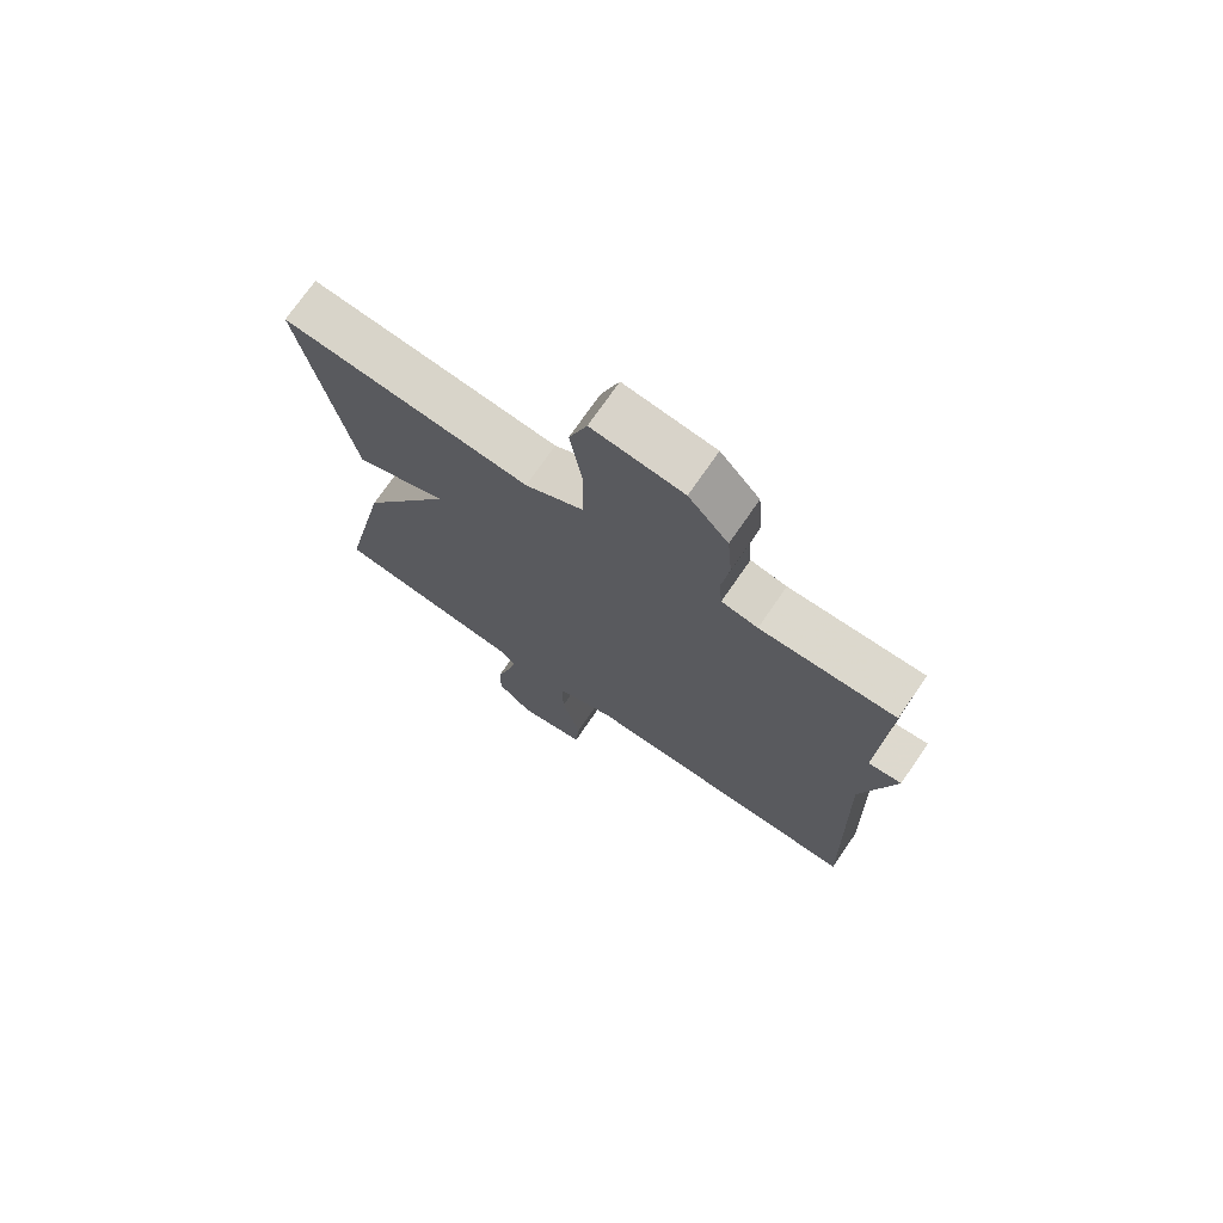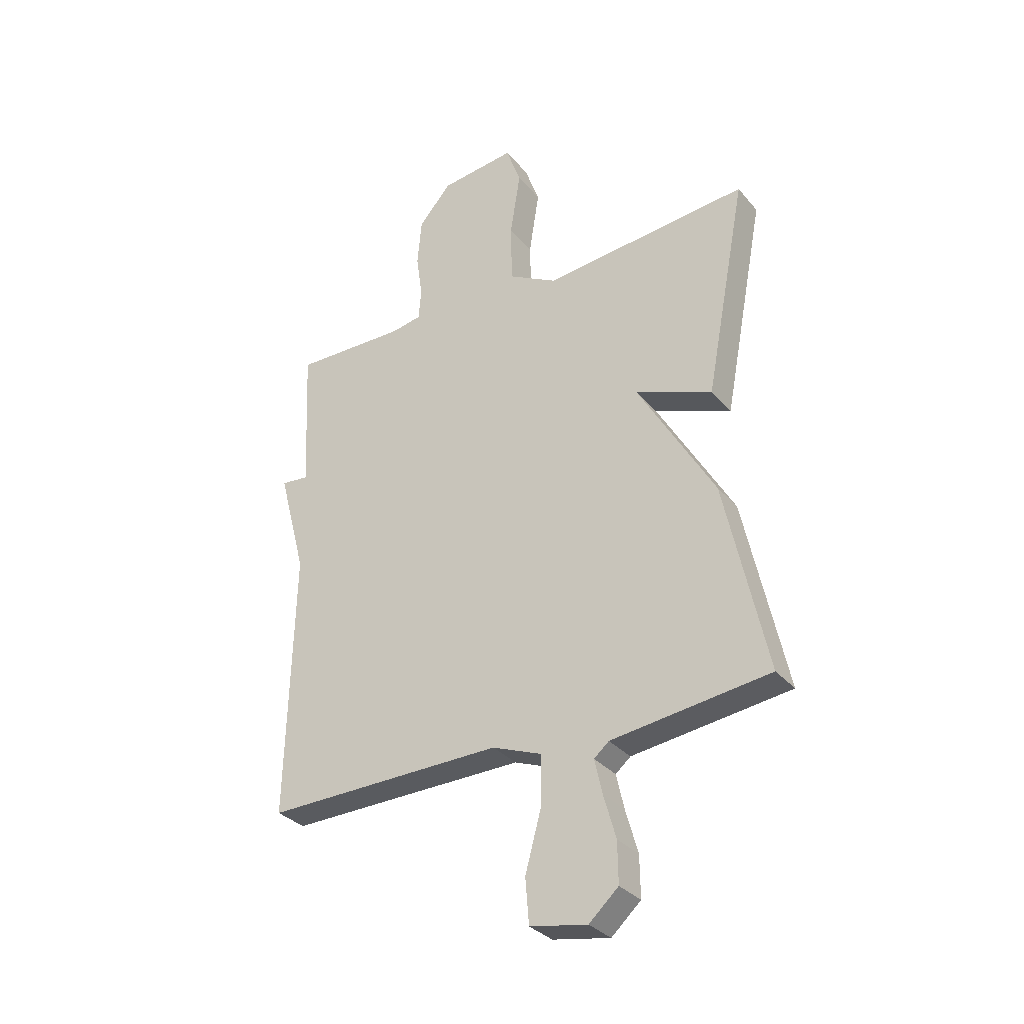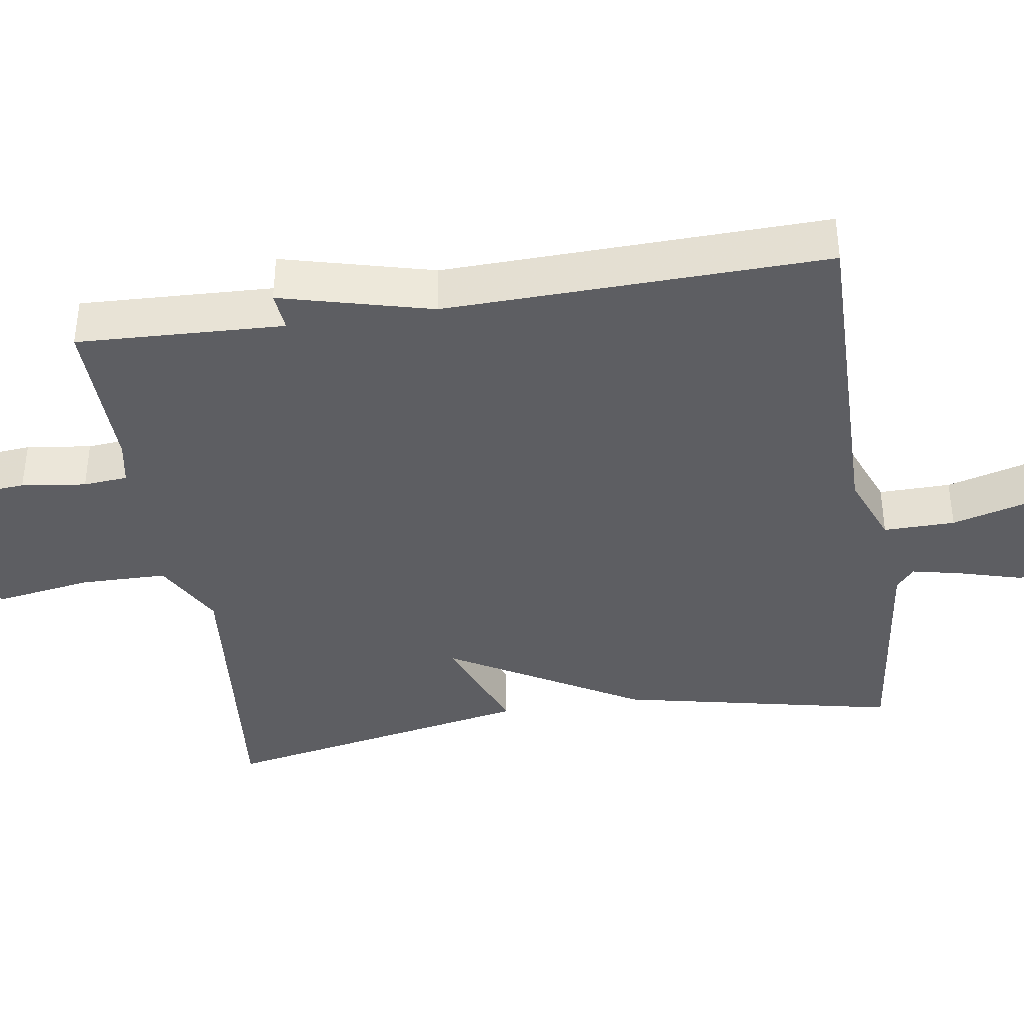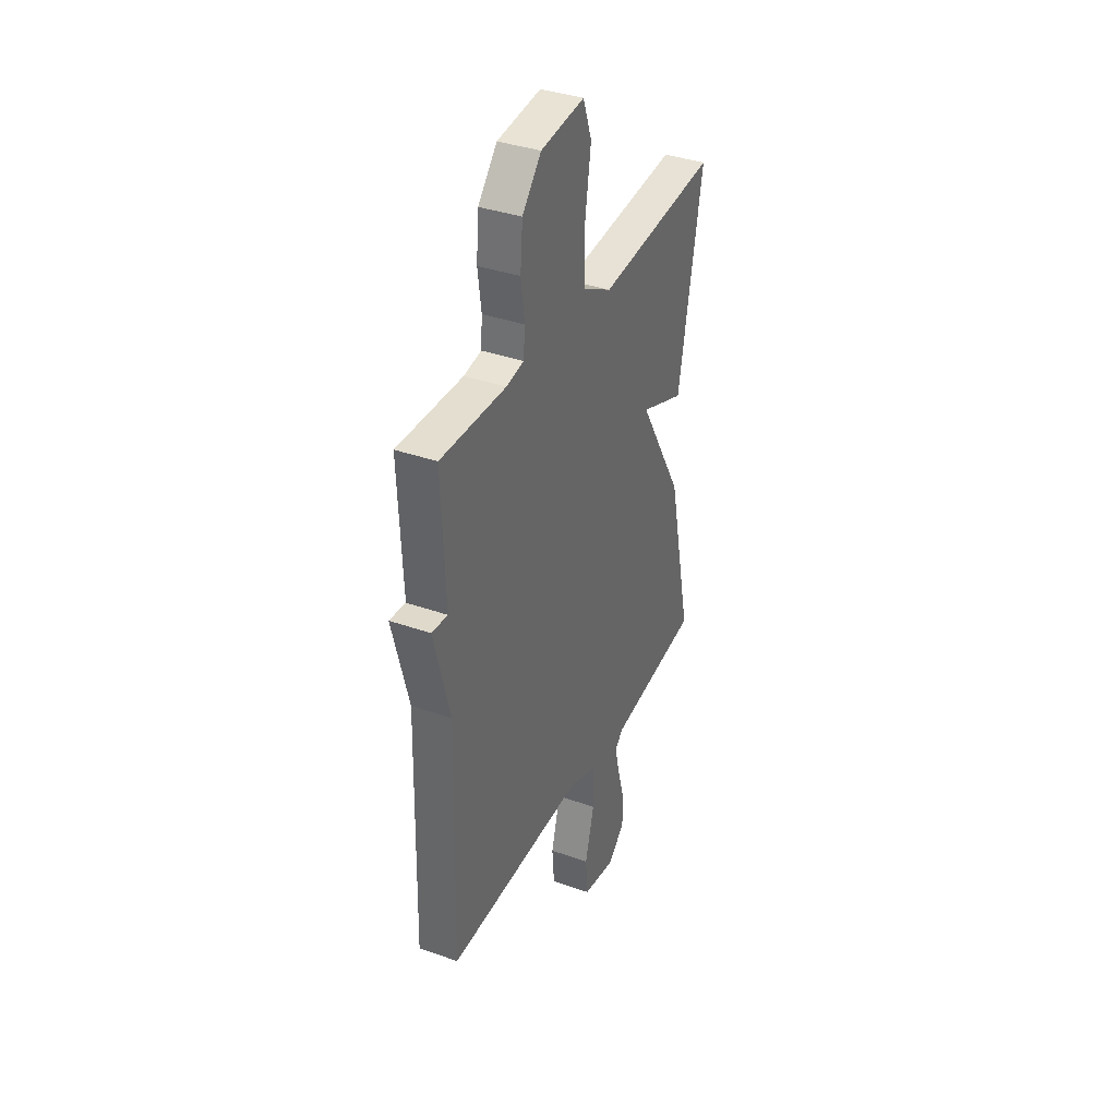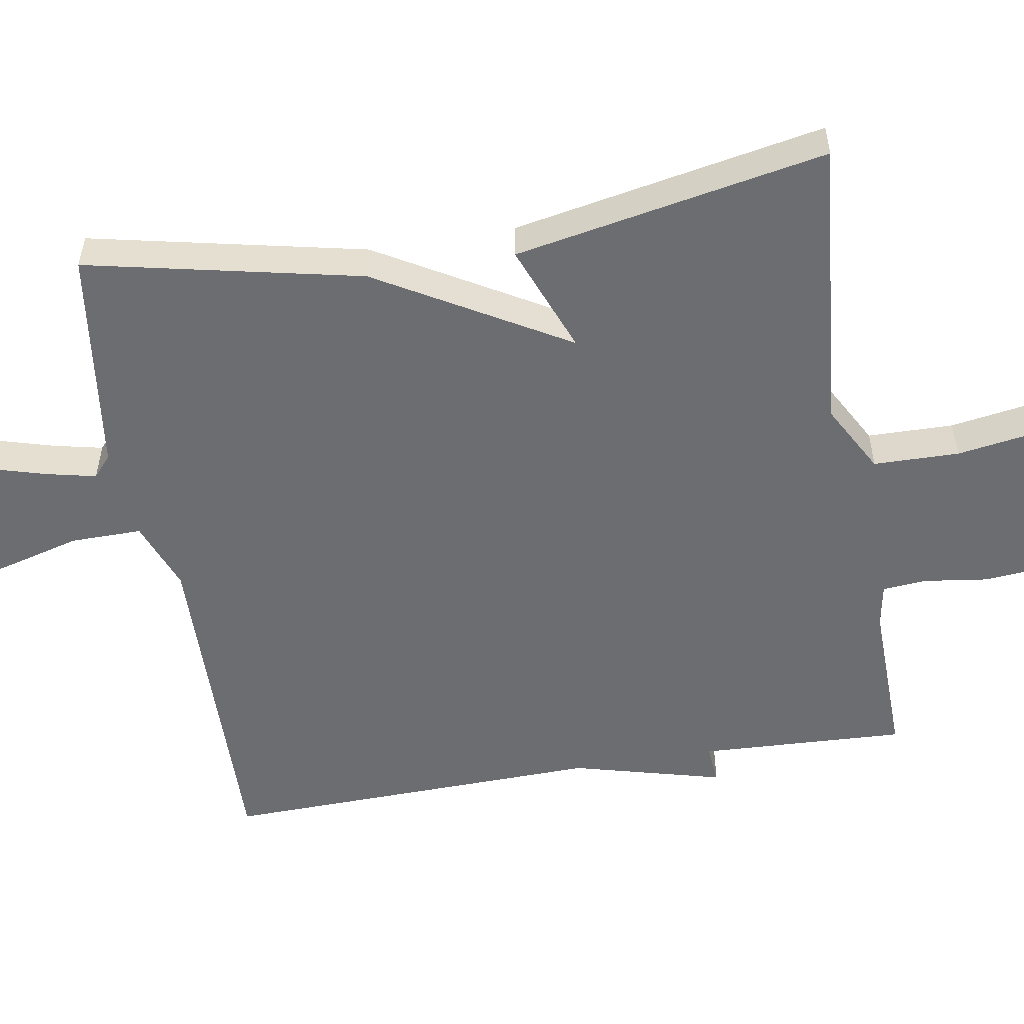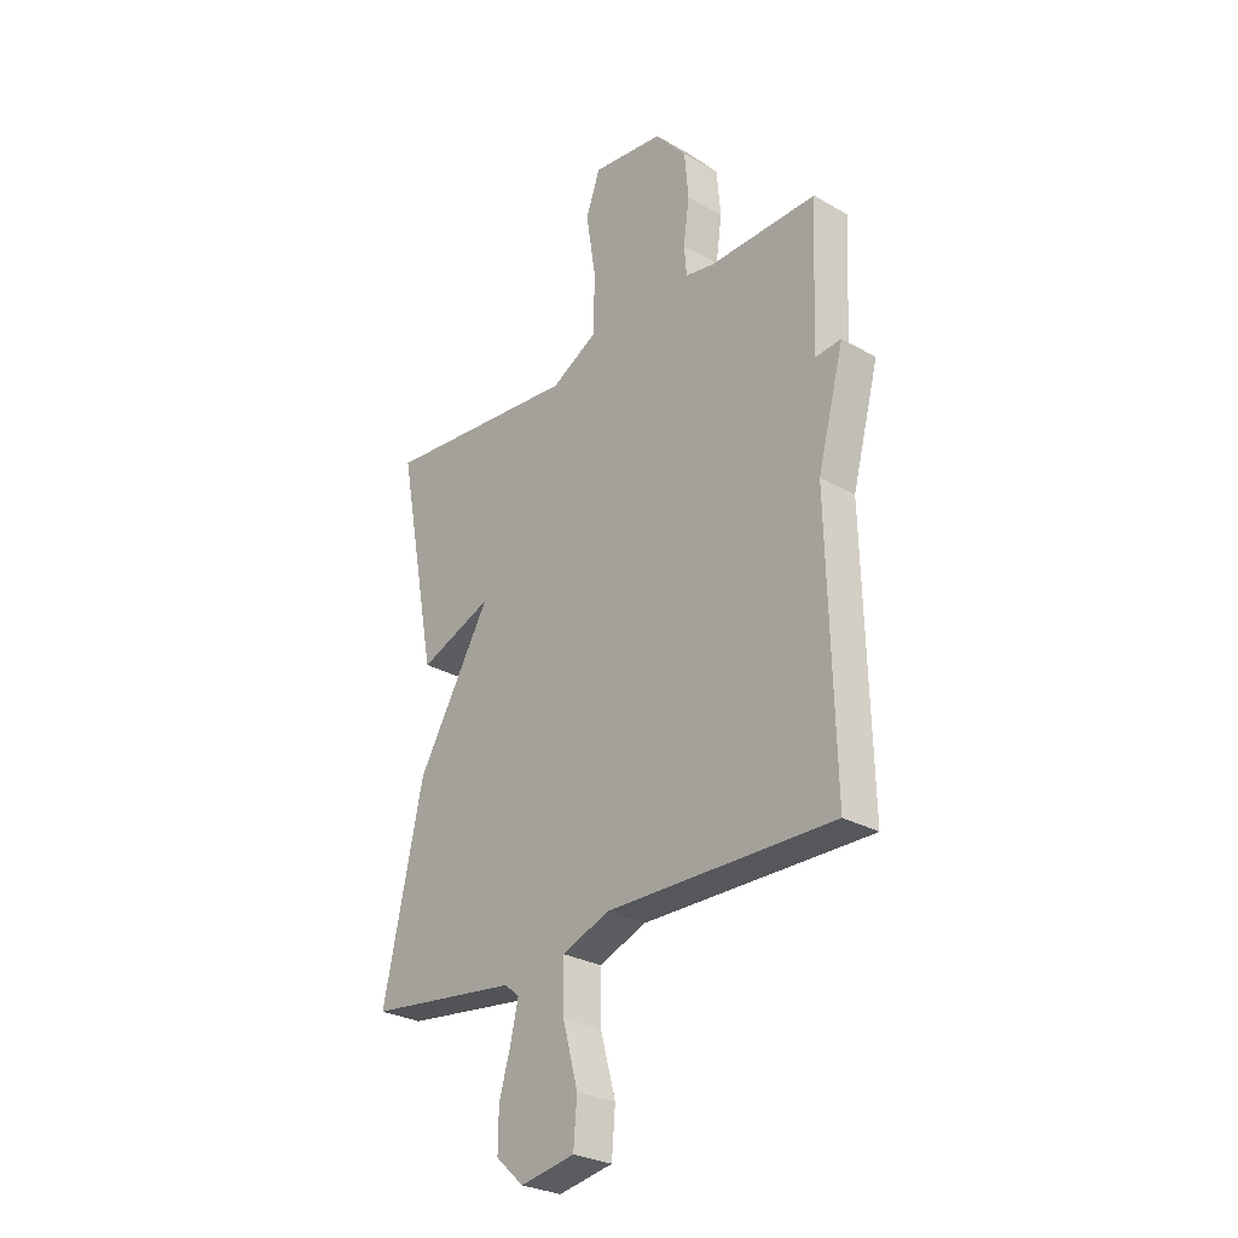
<metadata>
{"format":"obj","ext":"obj","renderer":"f3d","projection":"perspective","resolution":1024,"background":"white","views":[{"elev":73.0,"azim":34.5,"up":"+Z"},{"elev":-32.2,"azim":-146.9,"up":"+Z"},{"elev":-39.2,"azim":99.0,"up":"+Y"},{"elev":36.7,"azim":114.6,"up":"+Z"},{"elev":-54.0,"azim":-80.4,"up":"+Y"},{"elev":-28.0,"azim":49.0,"up":"+Z"}]}
</metadata>
<code>
v 0.5 0.07 -0.5
v 0.036 0.07 -0.492
v -0.06 0.07 -0.529
v -0.059 0.07 -0.626
v -0.028 0.07 -0.74
v -0.035 0.07 -0.827
v -0.146 0.07 -0.847
v -0.203 0.07 -0.795
v -0.202 0.07 -0.716
v -0.178 0.07 -0.632
v -0.163 0.07 -0.565
v -0.192 0.07 -0.54
v -0.5 0.07 -0.5
v -0.419 0.07 -0.126
v -0.269 0.07 0.132
v -0.419 0.07 0.074
v -0.5 0.07 0.5
v -0.097 0.07 0.461
v -0.002 0.07 0.513
v 0 0.07 0.63
v -0.02 0.07 0.757
v 0.009 0.07 0.838
v 0.156 0.07 0.82
v 0.22 0.07 0.746
v 0.228 0.07 0.654
v 0.216 0.07 0.567
v 0.221 0.07 0.507
v 0.28 0.07 0.496
v 0.5 0.07 0.5
v 0.487 0.07 0.219
v 0.541 0.07 0.224
v 0.487 0.07 0.019
v 0.5 0 -0.5
v 0.036 0 -0.492
v -0.06 0 -0.529
v -0.059 0 -0.626
v -0.028 0 -0.74
v -0.035 0 -0.827
v -0.146 0 -0.847
v -0.203 0 -0.795
v -0.202 0 -0.716
v -0.178 0 -0.632
v -0.163 0 -0.565
v -0.192 0 -0.54
v -0.5 0 -0.5
v -0.419 0 -0.126
v -0.269 0 0.132
v -0.419 0 0.074
v -0.5 0 0.5
v -0.097 0 0.461
v -0.002 0 0.513
v 0 0 0.63
v -0.02 0 0.757
v 0.009 0 0.838
v 0.156 0 0.82
v 0.22 0 0.746
v 0.228 0 0.654
v 0.216 0 0.567
v 0.221 0 0.507
v 0.28 0 0.496
v 0.5 0 0.5
v 0.487 0 0.219
v 0.541 0 0.224
v 0.487 0 0.019
f 30 31 32
f 28 29 30
f 27 28 30 32
f 24 25 26
f 23 24 26
f 22 23 26
f 21 22 26
f 20 21 26
f 19 20 26 27
f 32 1 2
f 27 32 2
f 19 27 2
f 18 19 2
f 15 16 17 18
f 12 13 14 15
f 18 2 3
f 15 18 3
f 12 15 3
f 11 12 3
f 8 9 10
f 7 8 10
f 6 7 10
f 5 6 10
f 4 5 10
f 3 4 10 11
f 64 63 62
f 62 61 60
f 64 62 60 59
f 58 57 56
f 58 56 55
f 58 55 54
f 58 54 53
f 58 53 52
f 59 58 52 51
f 34 33 64
f 34 64 59
f 34 59 51
f 34 51 50
f 50 49 48 47
f 47 46 45 44
f 35 34 50
f 35 50 47
f 35 47 44
f 35 44 43
f 42 41 40
f 42 40 39
f 42 39 38
f 42 38 37
f 42 37 36
f 43 42 36 35
f 1 33 34 2
f 2 34 35 3
f 3 35 36 4
f 4 36 37 5
f 5 37 38 6
f 6 38 39 7
f 7 39 40 8
f 8 40 41 9
f 9 41 42 10
f 10 42 43 11
f 11 43 44 12
f 12 44 45 13
f 13 45 46 14
f 14 46 47 15
f 15 47 48 16
f 16 48 49 17
f 17 49 50 18
f 18 50 51 19
f 19 51 52 20
f 20 52 53 21
f 21 53 54 22
f 22 54 55 23
f 23 55 56 24
f 24 56 57 25
f 25 57 58 26
f 26 58 59 27
f 27 59 60 28
f 28 60 61 29
f 29 61 62 30
f 30 62 63 31
f 31 63 64 32
f 32 64 33 1

</code>
